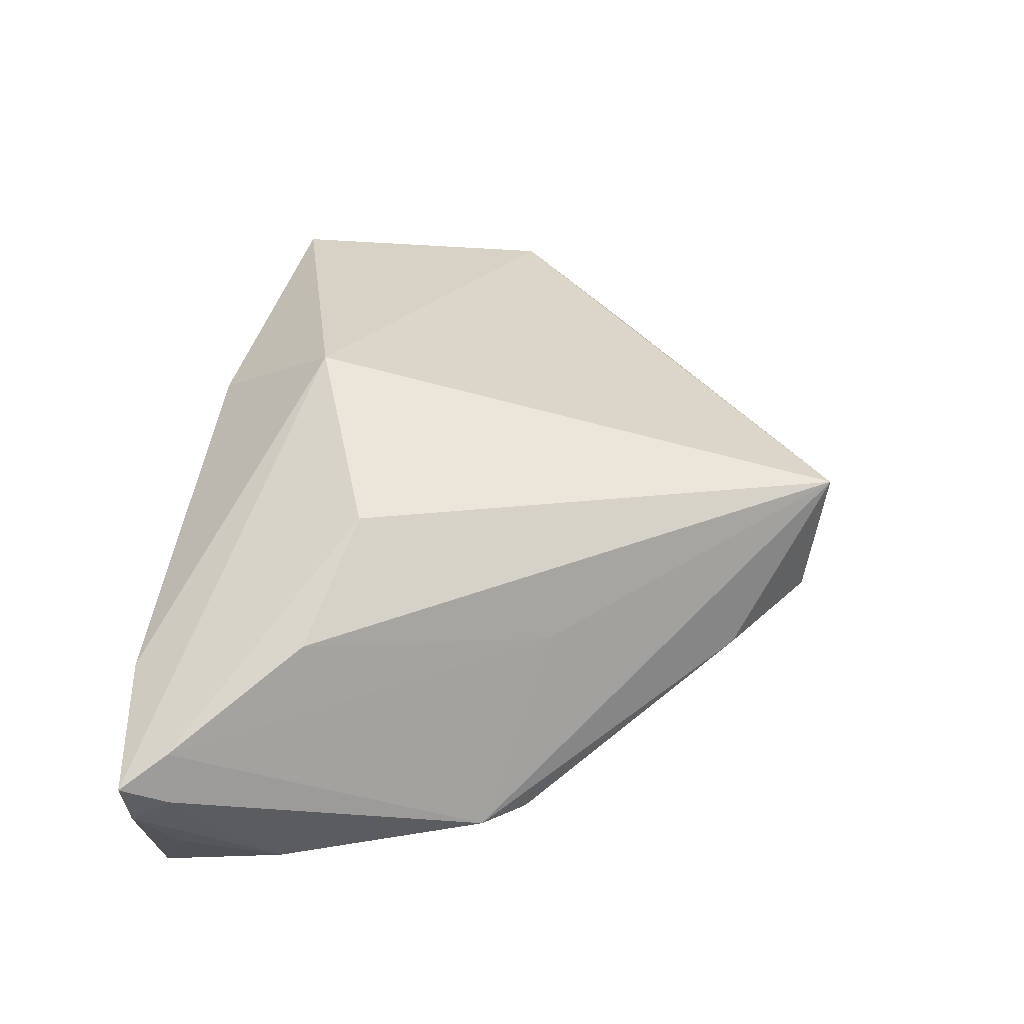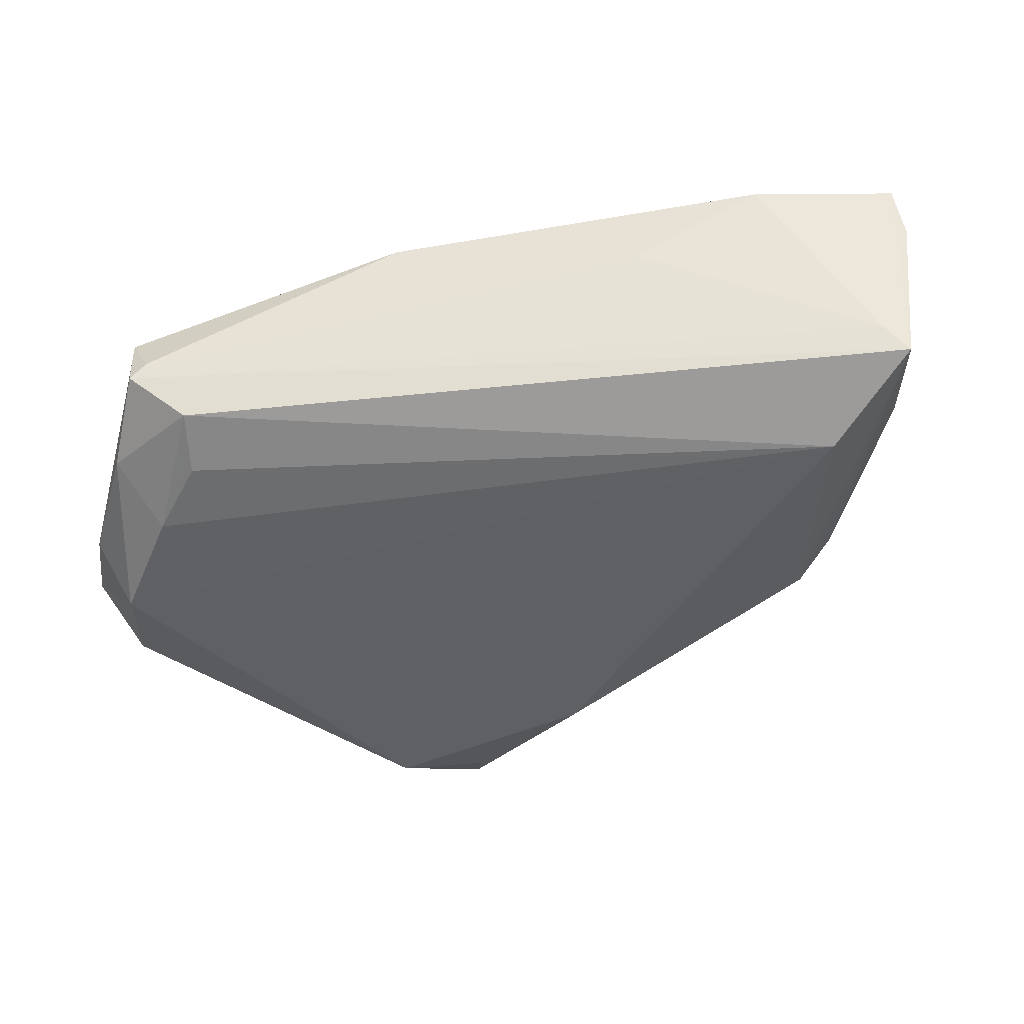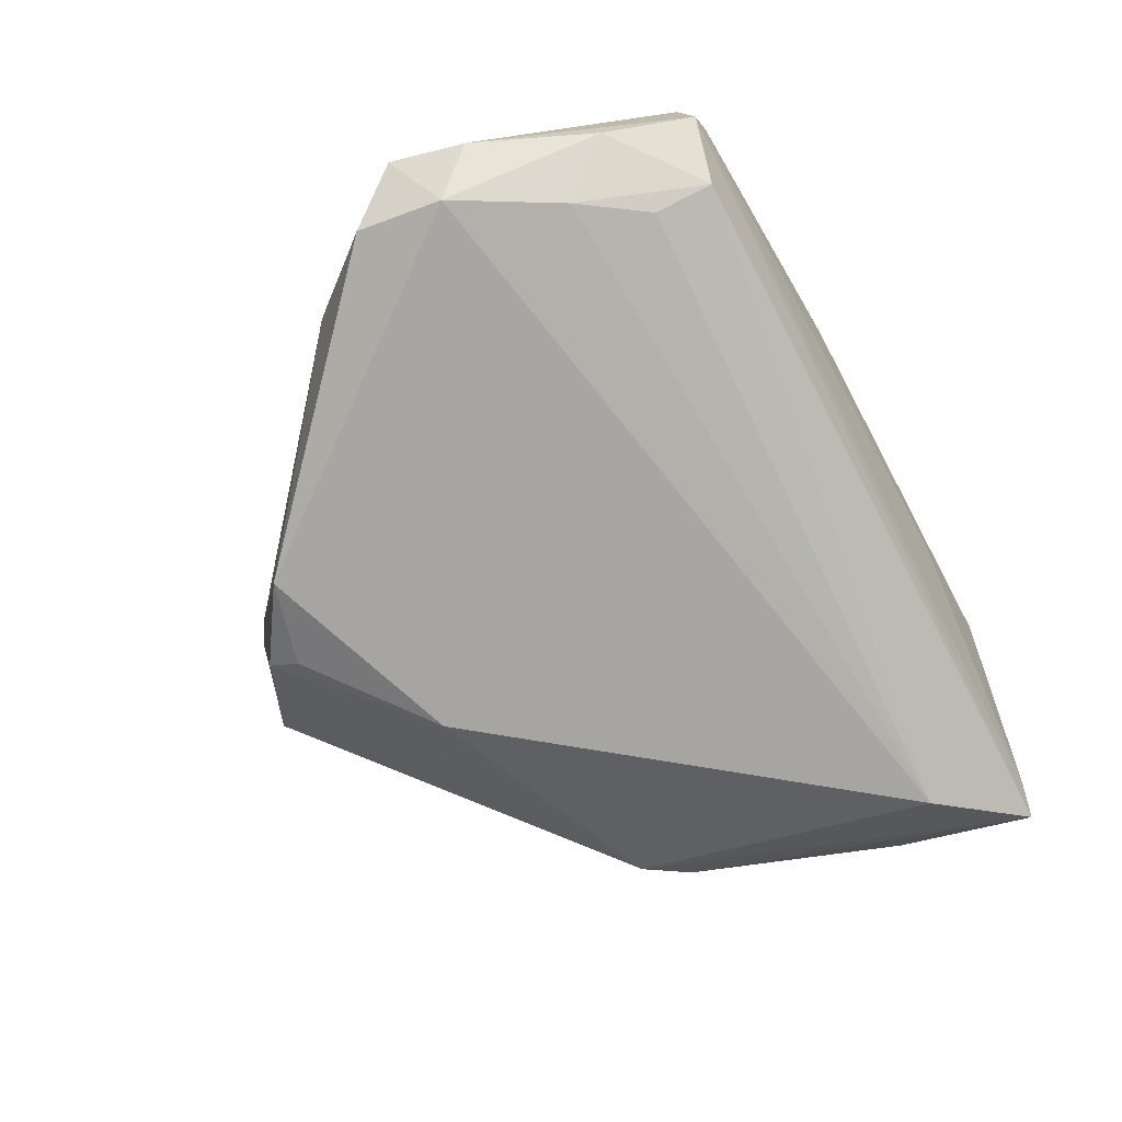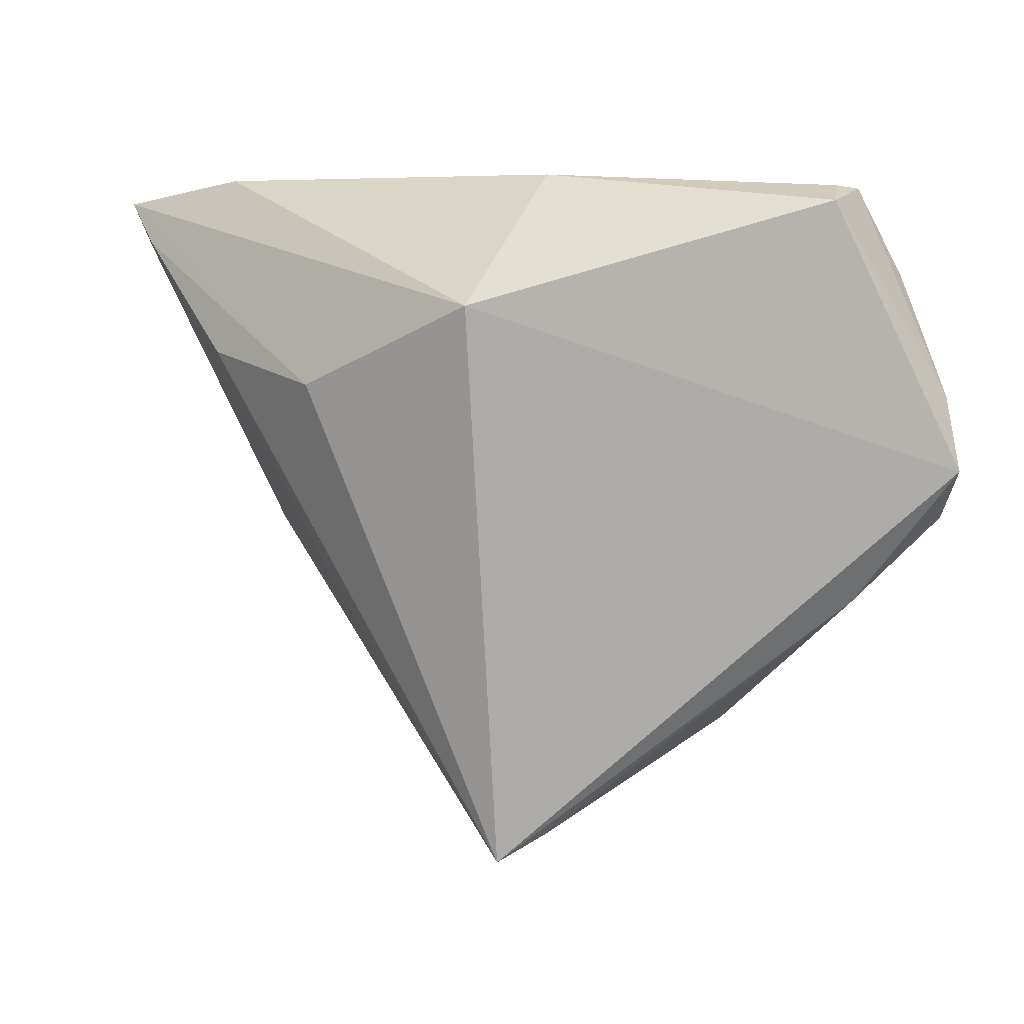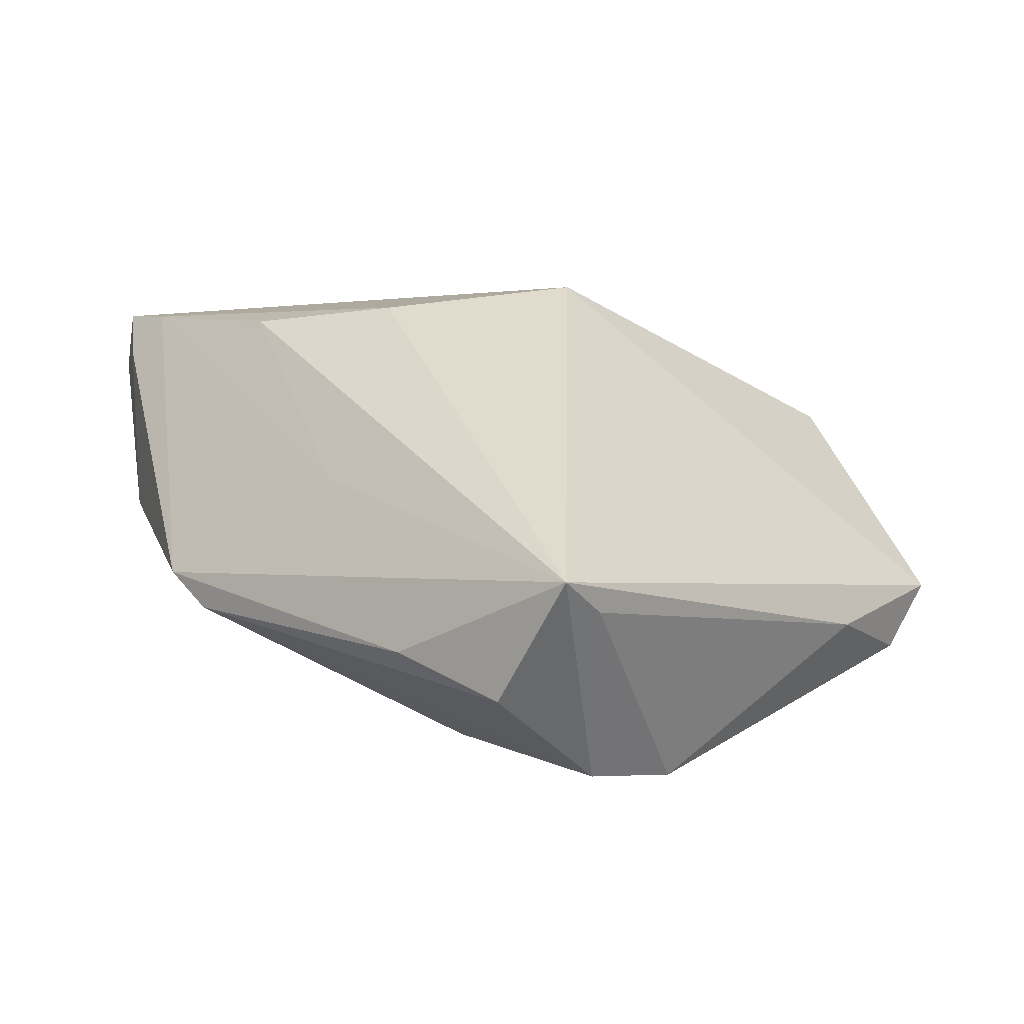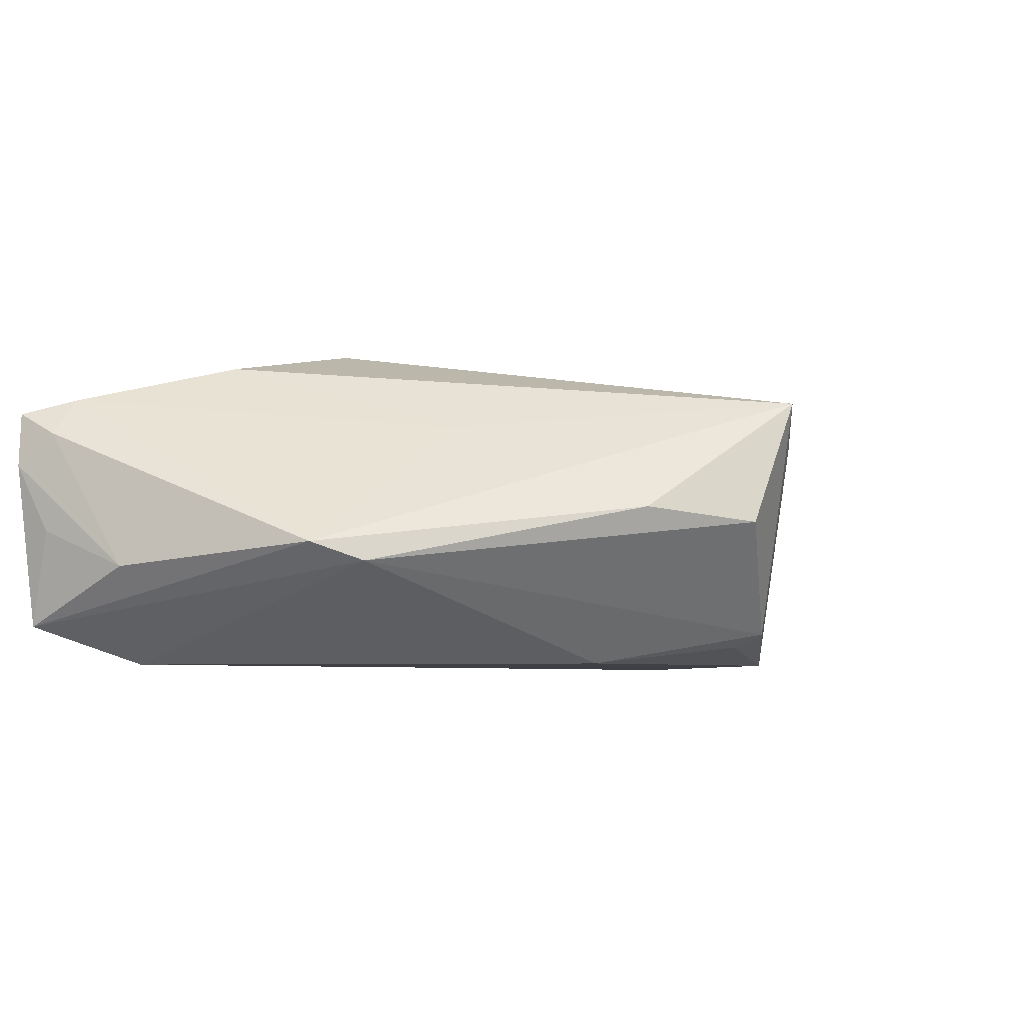
<metadata>
{"format":"obj","ext":"obj","renderer":"f3d","projection":"perspective","resolution":1024,"background":"white","views":[{"elev":61.0,"azim":-79.5,"up":"+Z"},{"elev":-44.5,"azim":-172.6,"up":"+Z"},{"elev":-74.2,"azim":118.3,"up":"+Z"},{"elev":6.5,"azim":33.9,"up":"+Y"},{"elev":-64.3,"azim":-0.3,"up":"+Y"},{"elev":-5.2,"azim":-50.1,"up":"+Z"}]}
</metadata>
<code>
v -0.03791 0.02471 -0.01905
v 0.008397 -0.03093 -0.01558
v 0.04669 0.01406 -0.01301
v 0.03767 -0.008265 -0.009835
v -0.001408 -0.03661 -0.003345
v 0.0168 -0.02504 -0.01905
v 0.03831 0.03457 -0.002876
v -0.01164 -0.02923 -0.001873
v 0.04864 0.006197 -0.01235
v -0.04721 0.02985 0.007598
v 0.03135 0.03424 -0.01477
v 0.03175 0.02795 -0.01689
v 0.04443 0.0005903 -0.01743
v -0.01989 -0.00802 0.007882
v -0.01854 0.03716 0.001144
v -0.02974 0.01804 0.01605
v 0.03675 0.02091 -0.01801
v 0.006532 0.02369 0.01848
v 0.03581 0.03628 -0.007981
v -0.03446 -0.008026 -0.008131
v -0.005449 -0.01712 -0.01896
v -0.04778 0.03507 0.01024
v 0.008611 -0.03476 0.005816
v -0.04657 0.03361 -0.01471
v 0.04105 0.02677 -0.01334
v 0.008271 0.03755 0.005607
v 0.03762 0.03592 -0.009707
v -0.04336 0.03046 0.01193
v -0.03246 0.03755 0.00942
v -0.04401 0.03443 -0.01155
v -0.04576 0.01914 -0.008168
v -0.04864 0.03431 0.004053
v -0.03839 -0.003555 -0.006029
v -0.01436 0.01488 0.01905
v -0.04763 0.03016 -0.00375
v 0.007508 -0.02774 -0.01704
v 0.04325 0.009767 -0.01905
v 0.005146 -0.03755 0.0106
f 14 33 38
f 26 18 7
f 26 29 18
f 22 29 30
f 18 29 22
f 1 11 12
f 37 25 3
f 1 37 6
f 5 2 38
f 19 26 7
f 10 22 32
f 32 31 10
f 10 31 33
f 38 18 34
f 18 22 34
f 32 22 24
f 24 22 30
f 24 11 1
f 33 31 24
f 17 12 11
f 17 25 37
f 11 25 17
f 17 37 1
f 1 12 17
f 37 3 9
f 9 3 7
f 9 38 4
f 7 18 9
f 9 18 38
f 38 2 23
f 2 6 23
f 4 38 23
f 23 6 4
f 13 6 37
f 37 9 13
f 4 6 13
f 13 9 4
f 1 6 21
f 38 33 8
f 8 5 38
f 27 19 7
f 7 3 27
f 27 3 25
f 27 25 11
f 11 24 27
f 30 19 27
f 27 24 30
f 30 29 15
f 15 19 30
f 29 26 15
f 26 19 15
f 22 10 28
f 33 14 28
f 28 10 33
f 28 34 22
f 35 31 32
f 32 24 35
f 35 24 31
f 36 6 2
f 2 21 36
f 36 21 6
f 2 5 20
f 20 21 2
f 20 8 33
f 5 8 20
f 1 21 20
f 20 24 1
f 33 24 20
f 38 34 16
f 34 28 16
f 16 14 38
f 16 28 14

</code>
